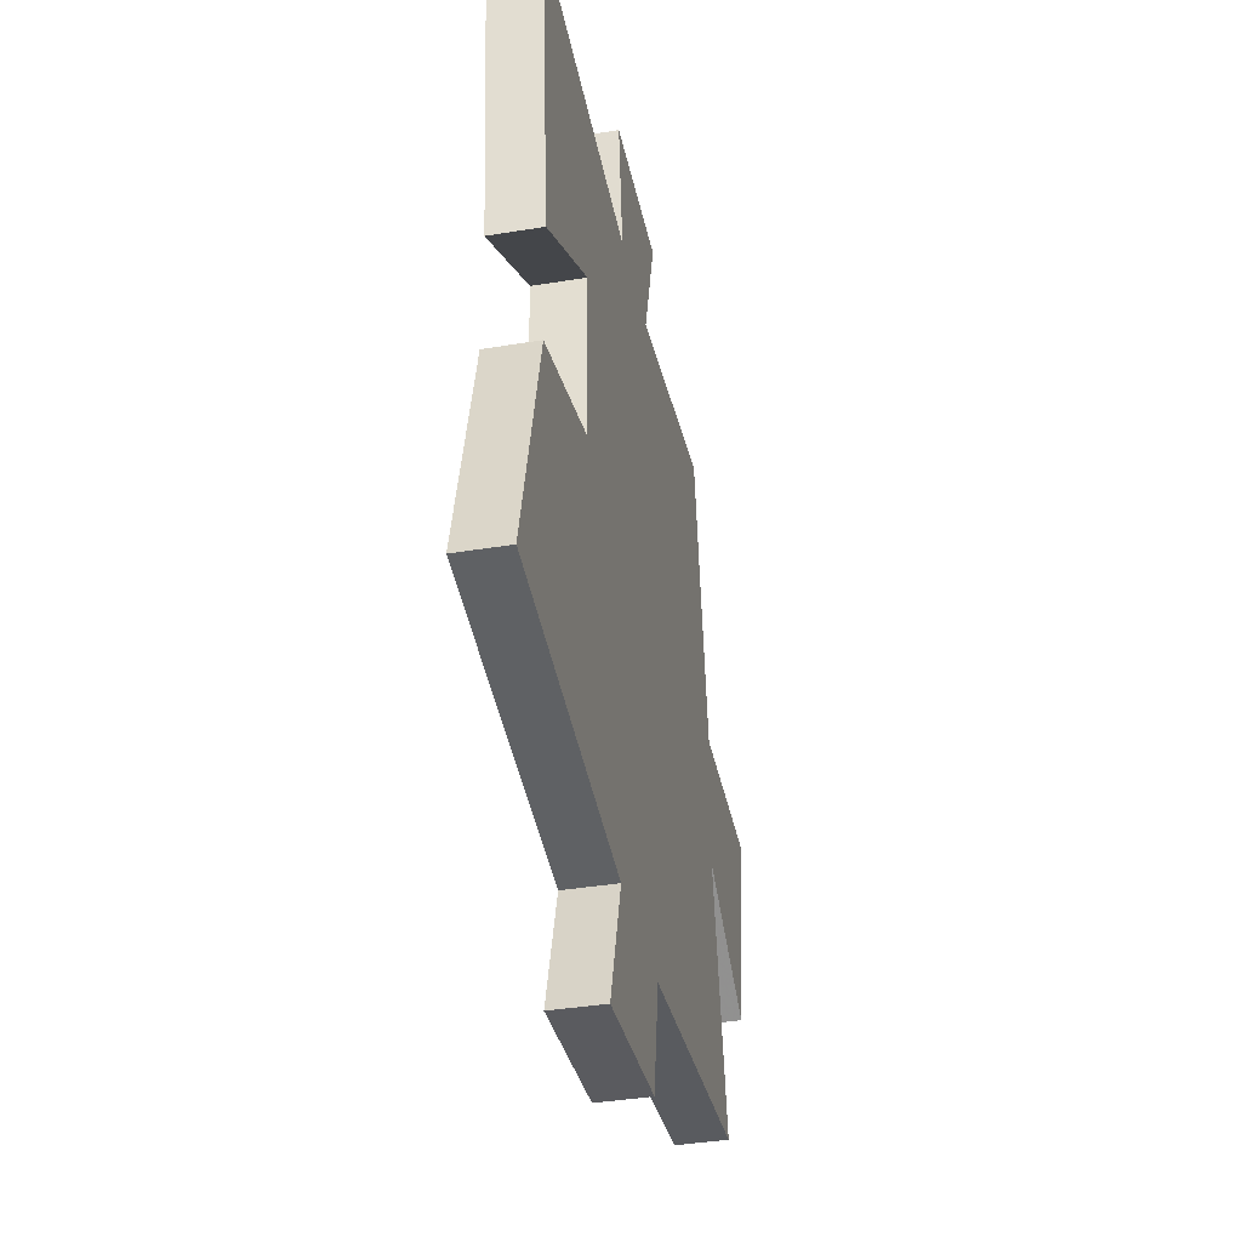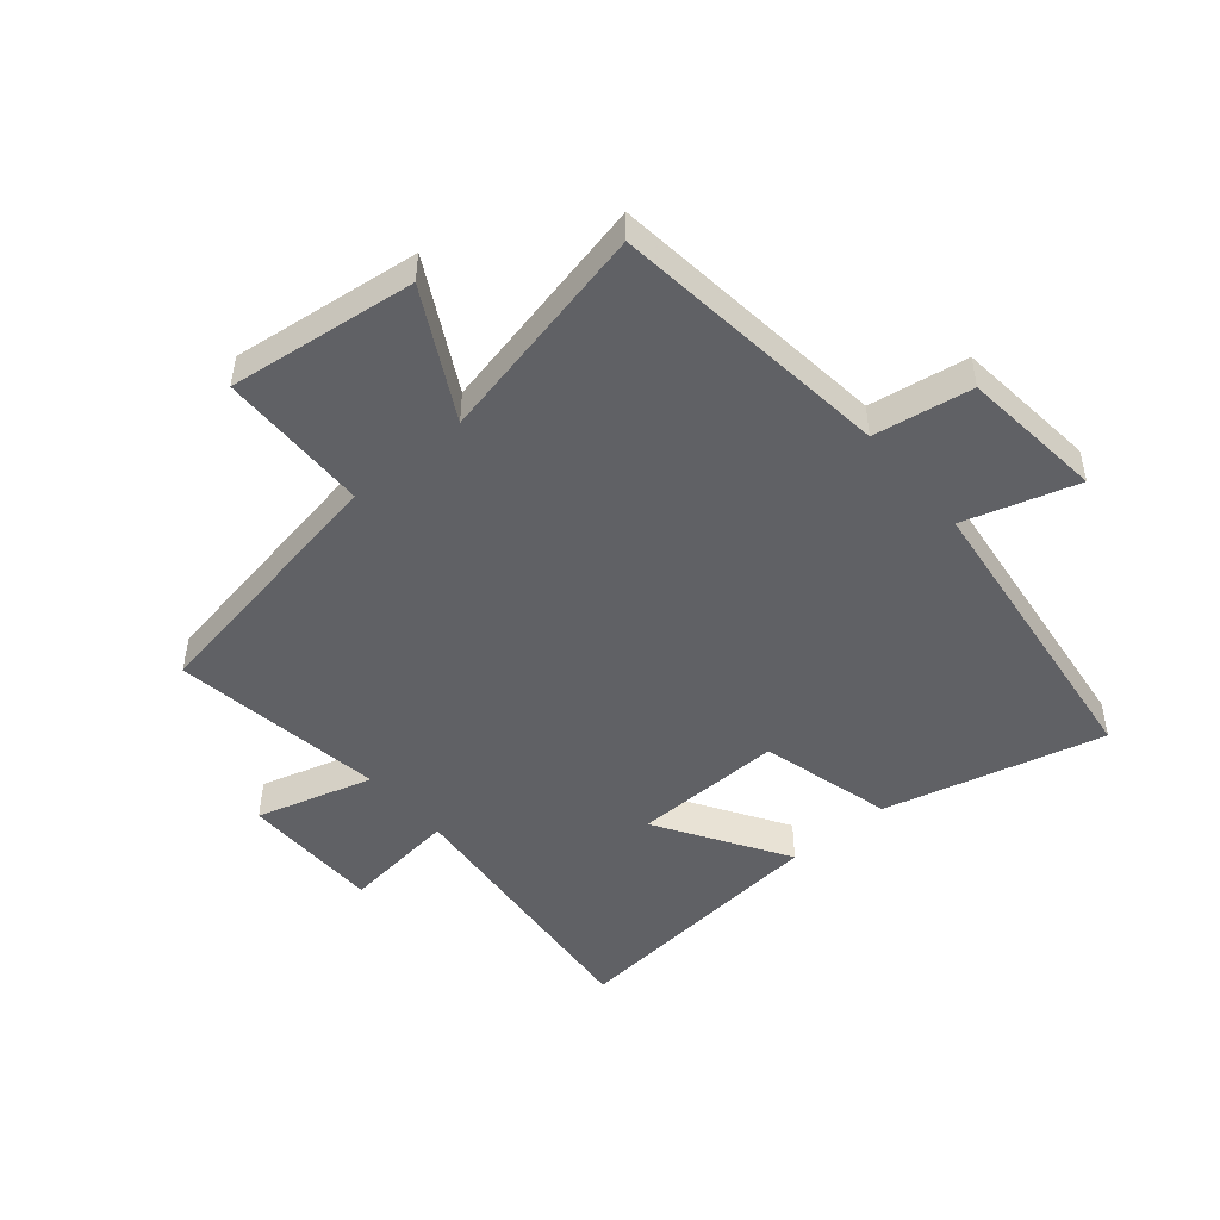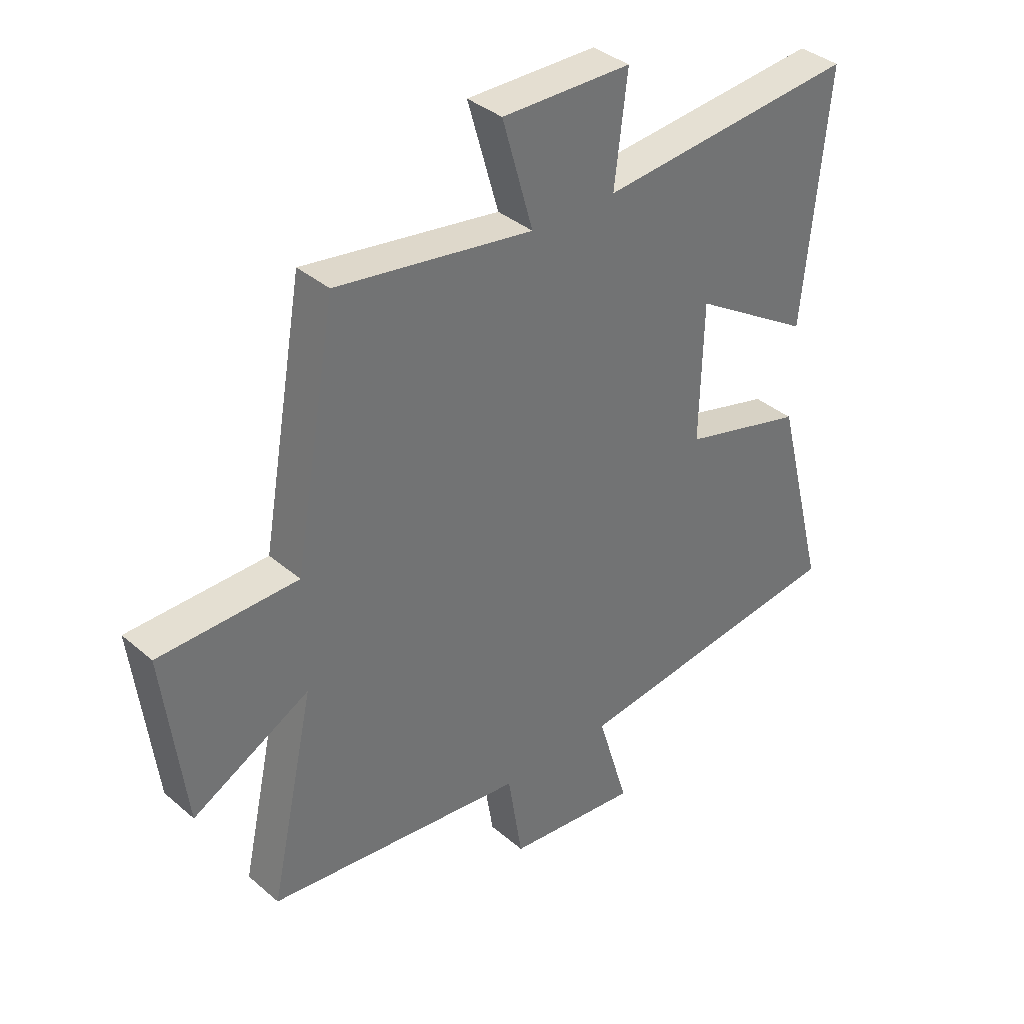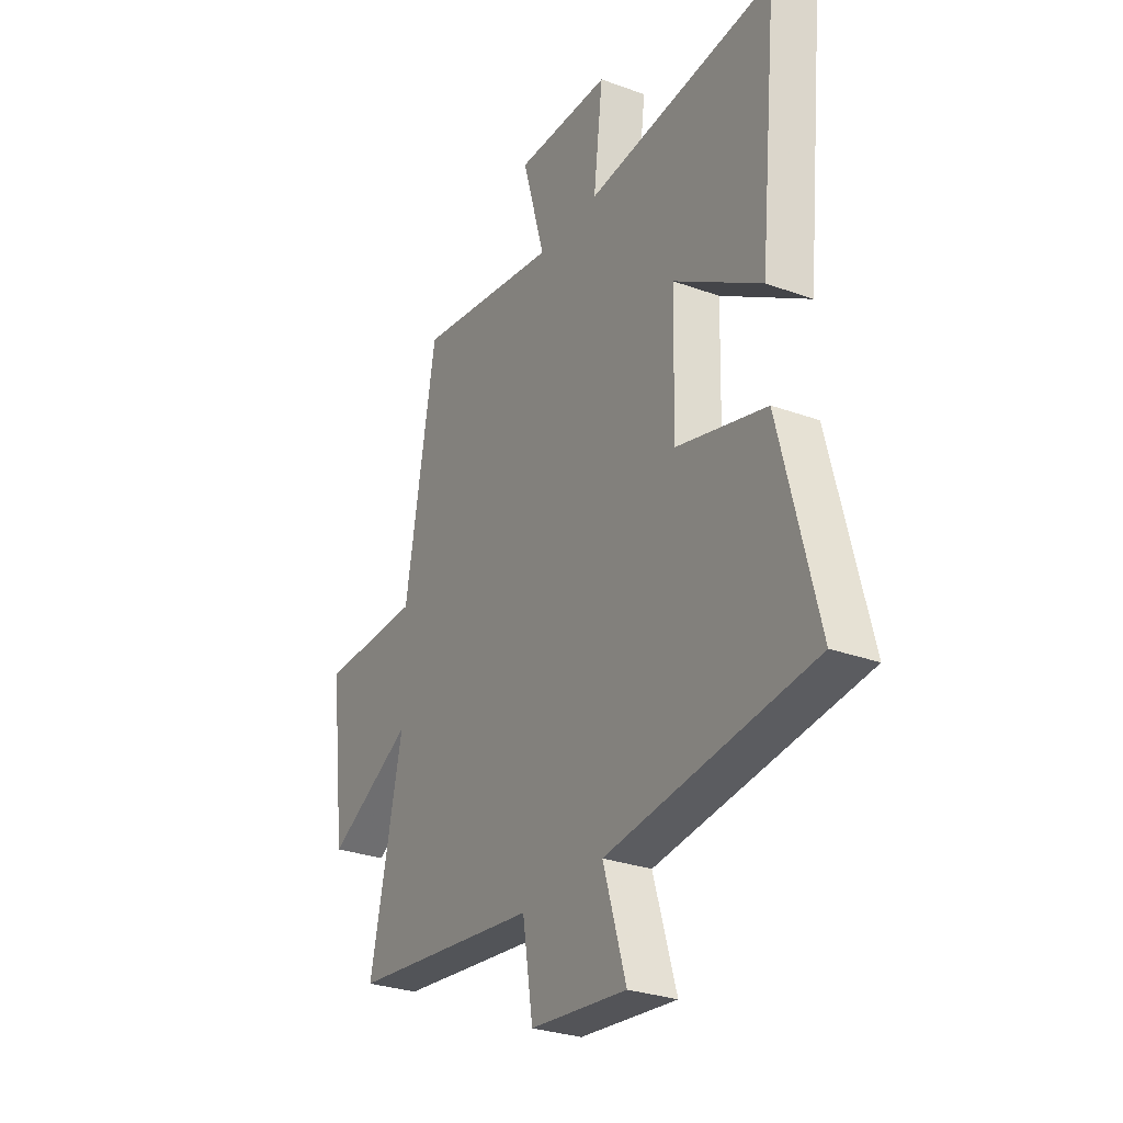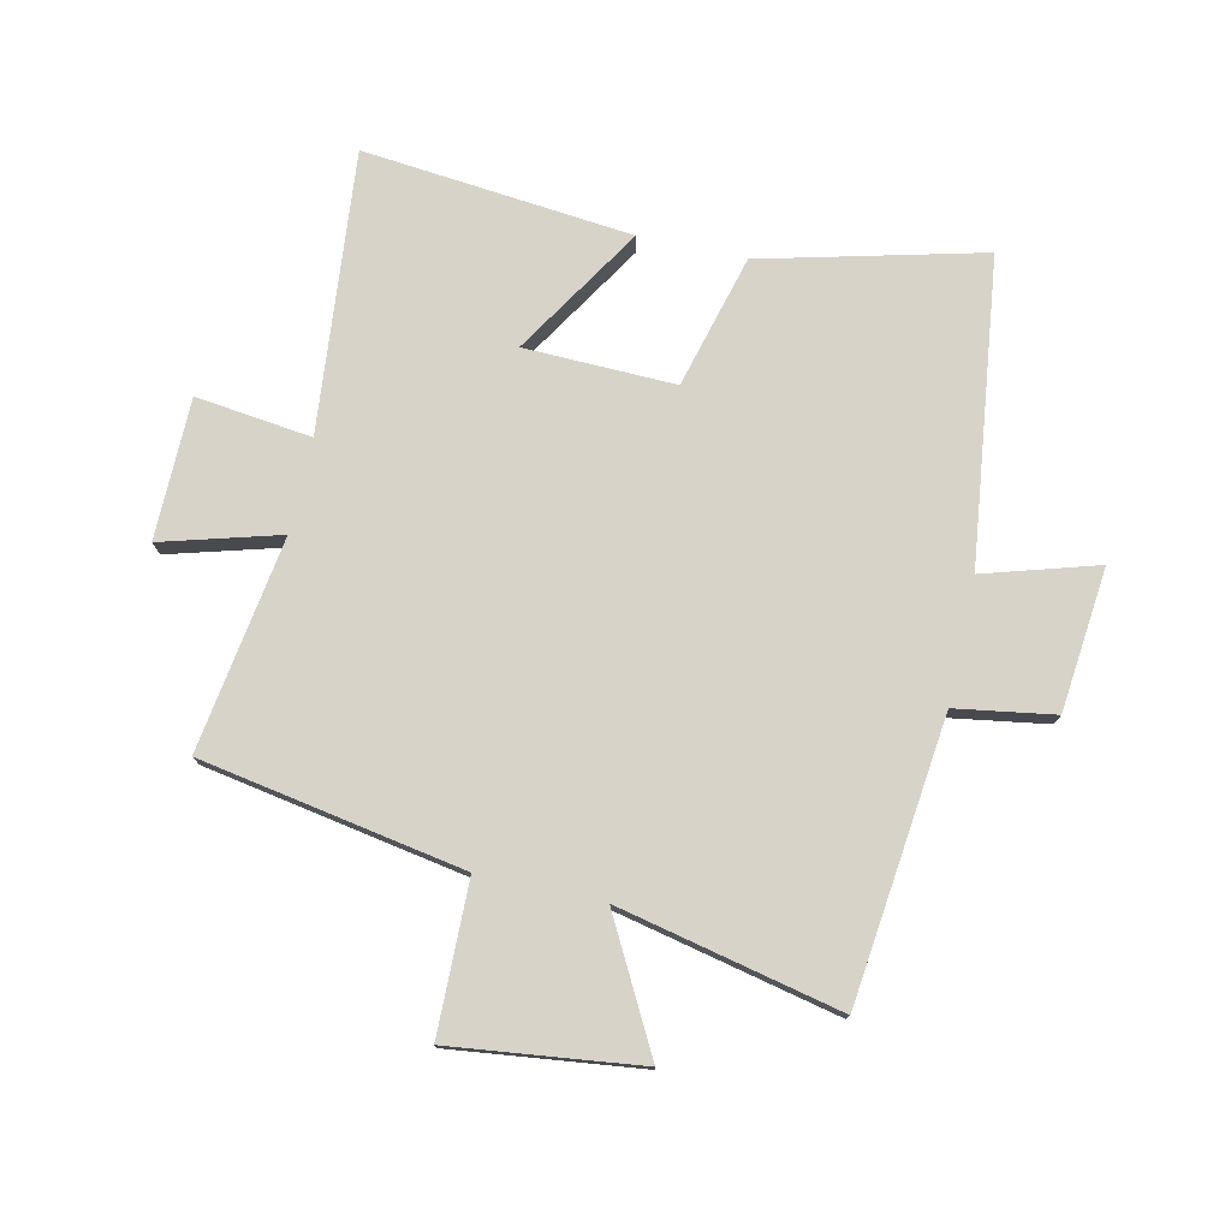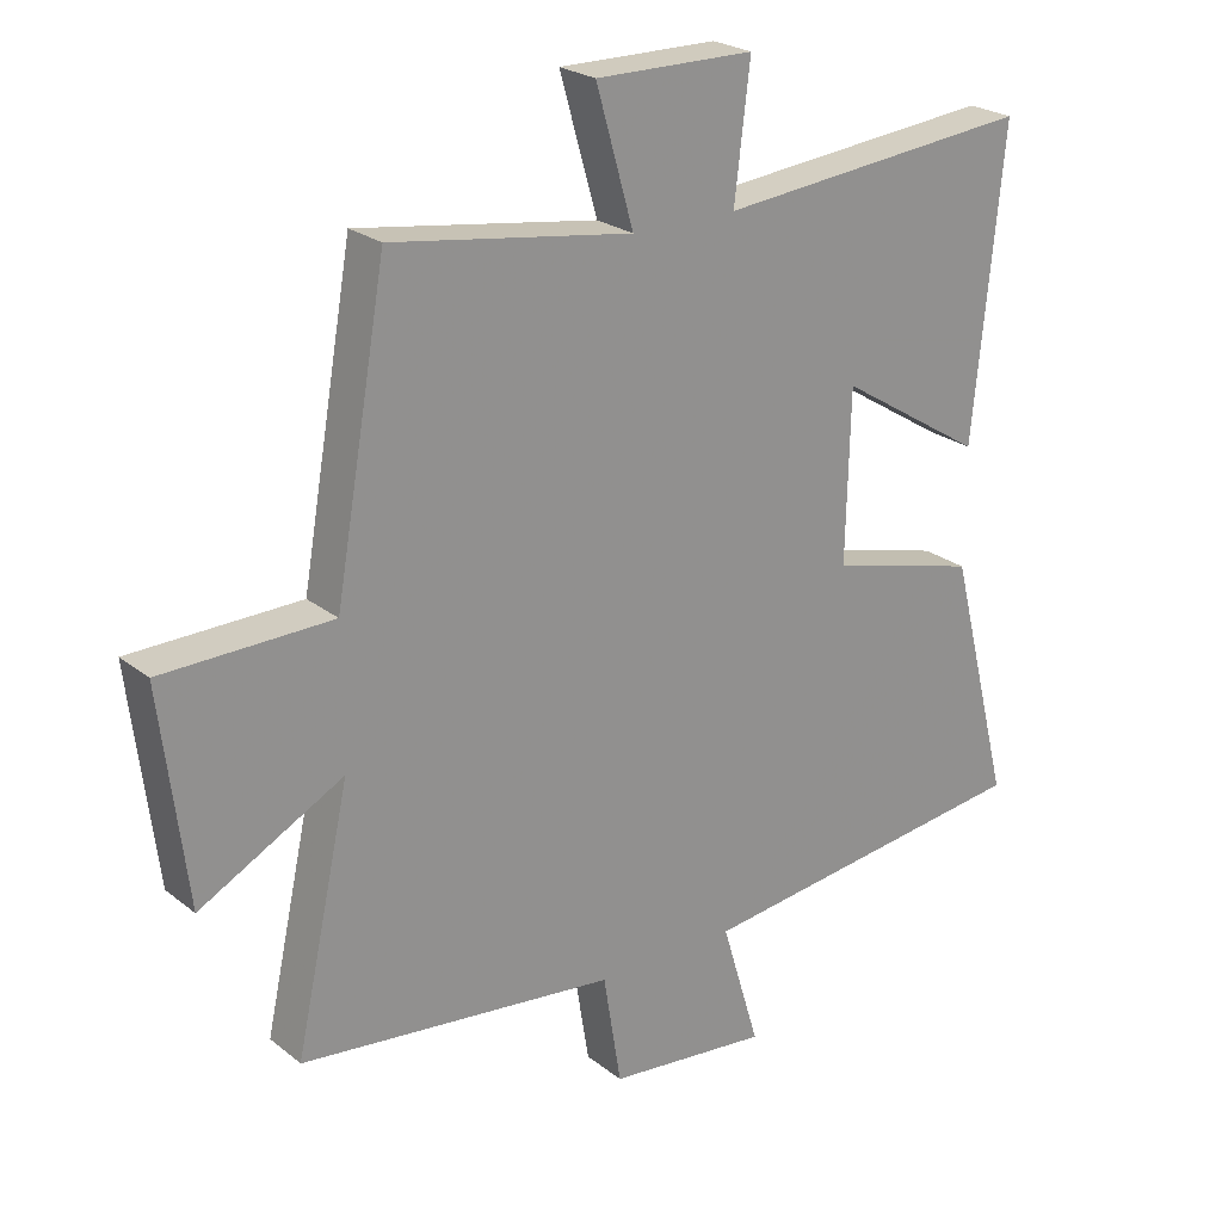
<metadata>
{"format":"obj","ext":"obj","renderer":"f3d","projection":"perspective","resolution":1024,"background":"white","views":[{"elev":-38.9,"azim":-78.3,"up":"+Z"},{"elev":-48.2,"azim":130.2,"up":"+Y"},{"elev":36.7,"azim":137.8,"up":"+Z"},{"elev":-28.7,"azim":-118.7,"up":"+Z"},{"elev":76.4,"azim":102.6,"up":"+Y"},{"elev":23.7,"azim":142.3,"up":"+Z"}]}
</metadata>
<code>
v 0.424 0.07 0.553
v 0.5 0.07 0.12
v 0.748 0.07 0.115
v 0.71 0.07 -0.195
v 0.5 0.07 -0.082
v 0.58 0.07 -0.448
v 0.116 0.07 -0.5
v 0.09 0.07 -0.662
v -0.146 0.07 -0.686
v -0.09 0.07 -0.5
v -0.592 0.07 -0.436
v -0.5 0.07 -0.073
v -0.281 0.07 -0.015
v -0.287 0.07 0.233
v -0.5 0.07 0.101
v -0.544 0.07 0.545
v -0.082 0.07 0.5
v -0.105 0.07 0.691
v 0.127 0.07 0.693
v 0.072 0.07 0.5
v 0.424 0 0.553
v 0.5 0 0.12
v 0.748 0 0.115
v 0.71 0 -0.195
v 0.5 0 -0.082
v 0.58 0 -0.448
v 0.116 0 -0.5
v 0.09 0 -0.662
v -0.146 0 -0.686
v -0.09 0 -0.5
v -0.592 0 -0.436
v -0.5 0 -0.073
v -0.281 0 -0.015
v -0.287 0 0.233
v -0.5 0 0.101
v -0.544 0 0.545
v -0.082 0 0.5
v -0.105 0 0.691
v 0.127 0 0.693
v 0.072 0 0.5
f 17 18 19 20
f 14 15 16 17
f 13 14 17 20
f 10 11 12 13
f 20 1 2
f 13 20 2
f 10 13 2
f 7 8 9 10
f 5 6 7 10
f 2 3 4 5
f 2 5 10
f 40 39 38 37
f 37 36 35 34
f 40 37 34 33
f 33 32 31 30
f 22 21 40
f 22 40 33
f 22 33 30
f 30 29 28 27
f 30 27 26 25
f 25 24 23 22
f 30 25 22
f 1 21 22 2
f 2 22 23 3
f 3 23 24 4
f 4 24 25 5
f 5 25 26 6
f 6 26 27 7
f 7 27 28 8
f 8 28 29 9
f 9 29 30 10
f 10 30 31 11
f 11 31 32 12
f 12 32 33 13
f 13 33 34 14
f 14 34 35 15
f 15 35 36 16
f 16 36 37 17
f 17 37 38 18
f 18 38 39 19
f 19 39 40 20
f 20 40 21 1

</code>
